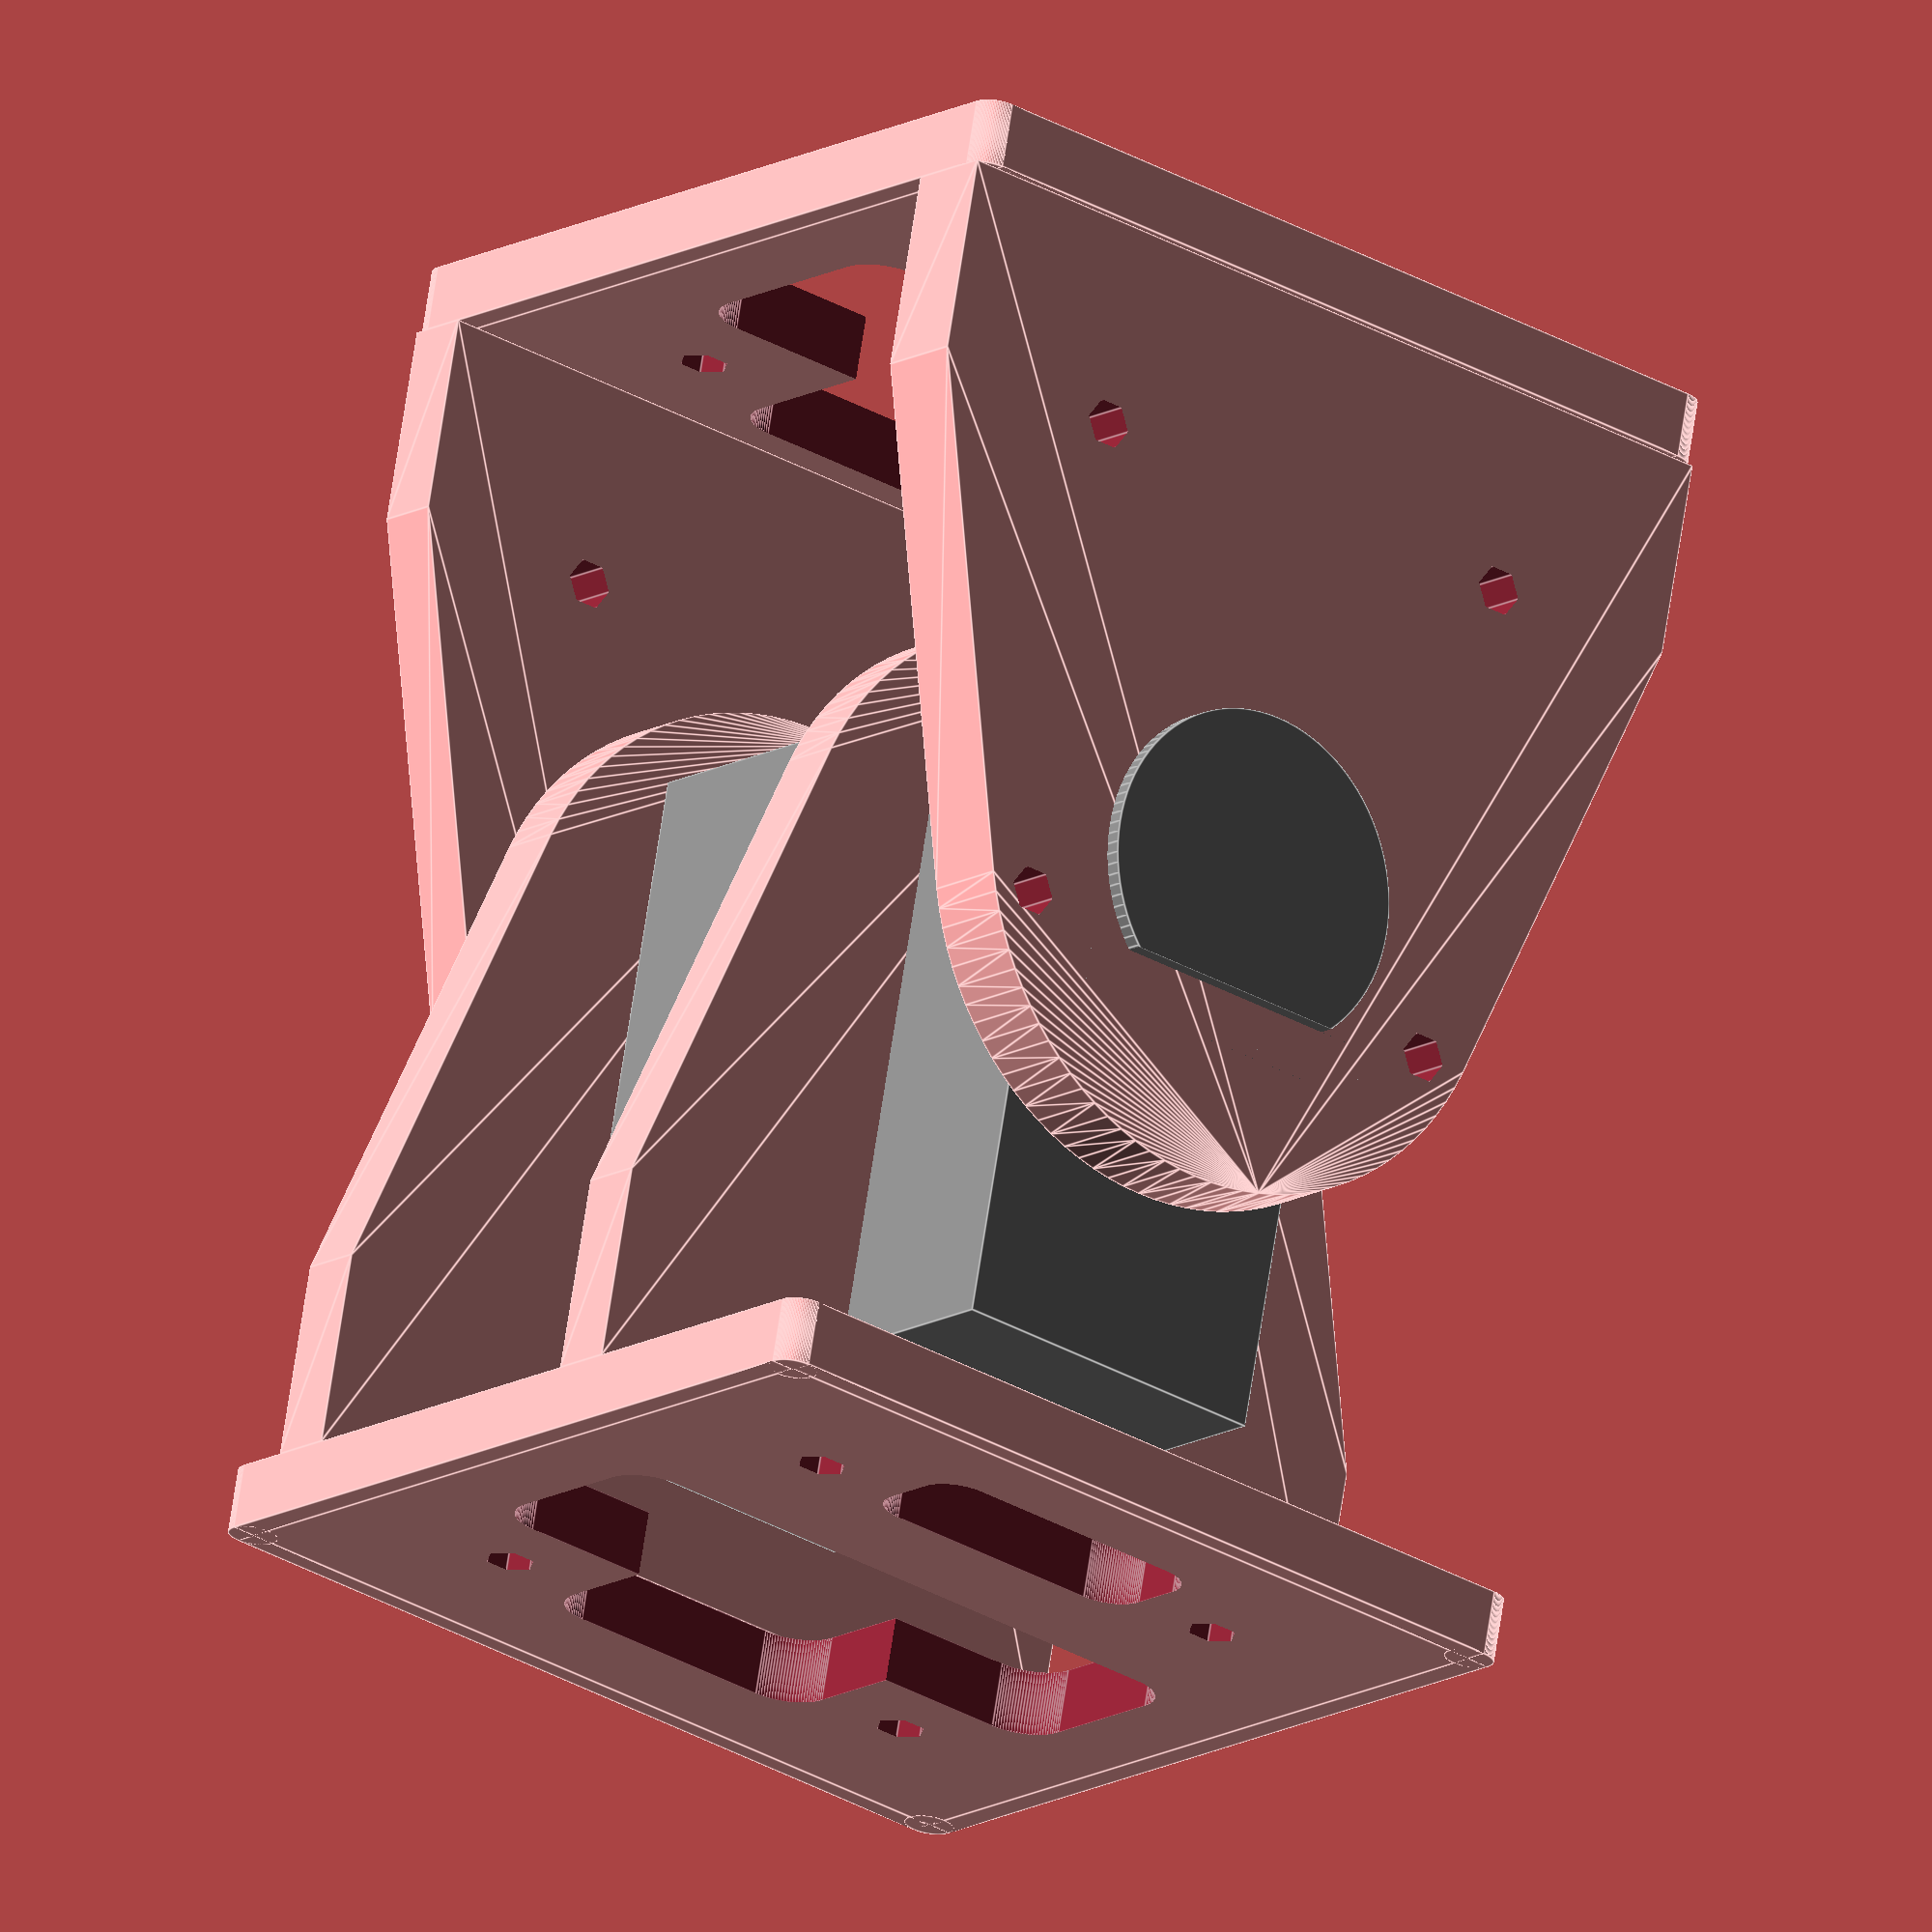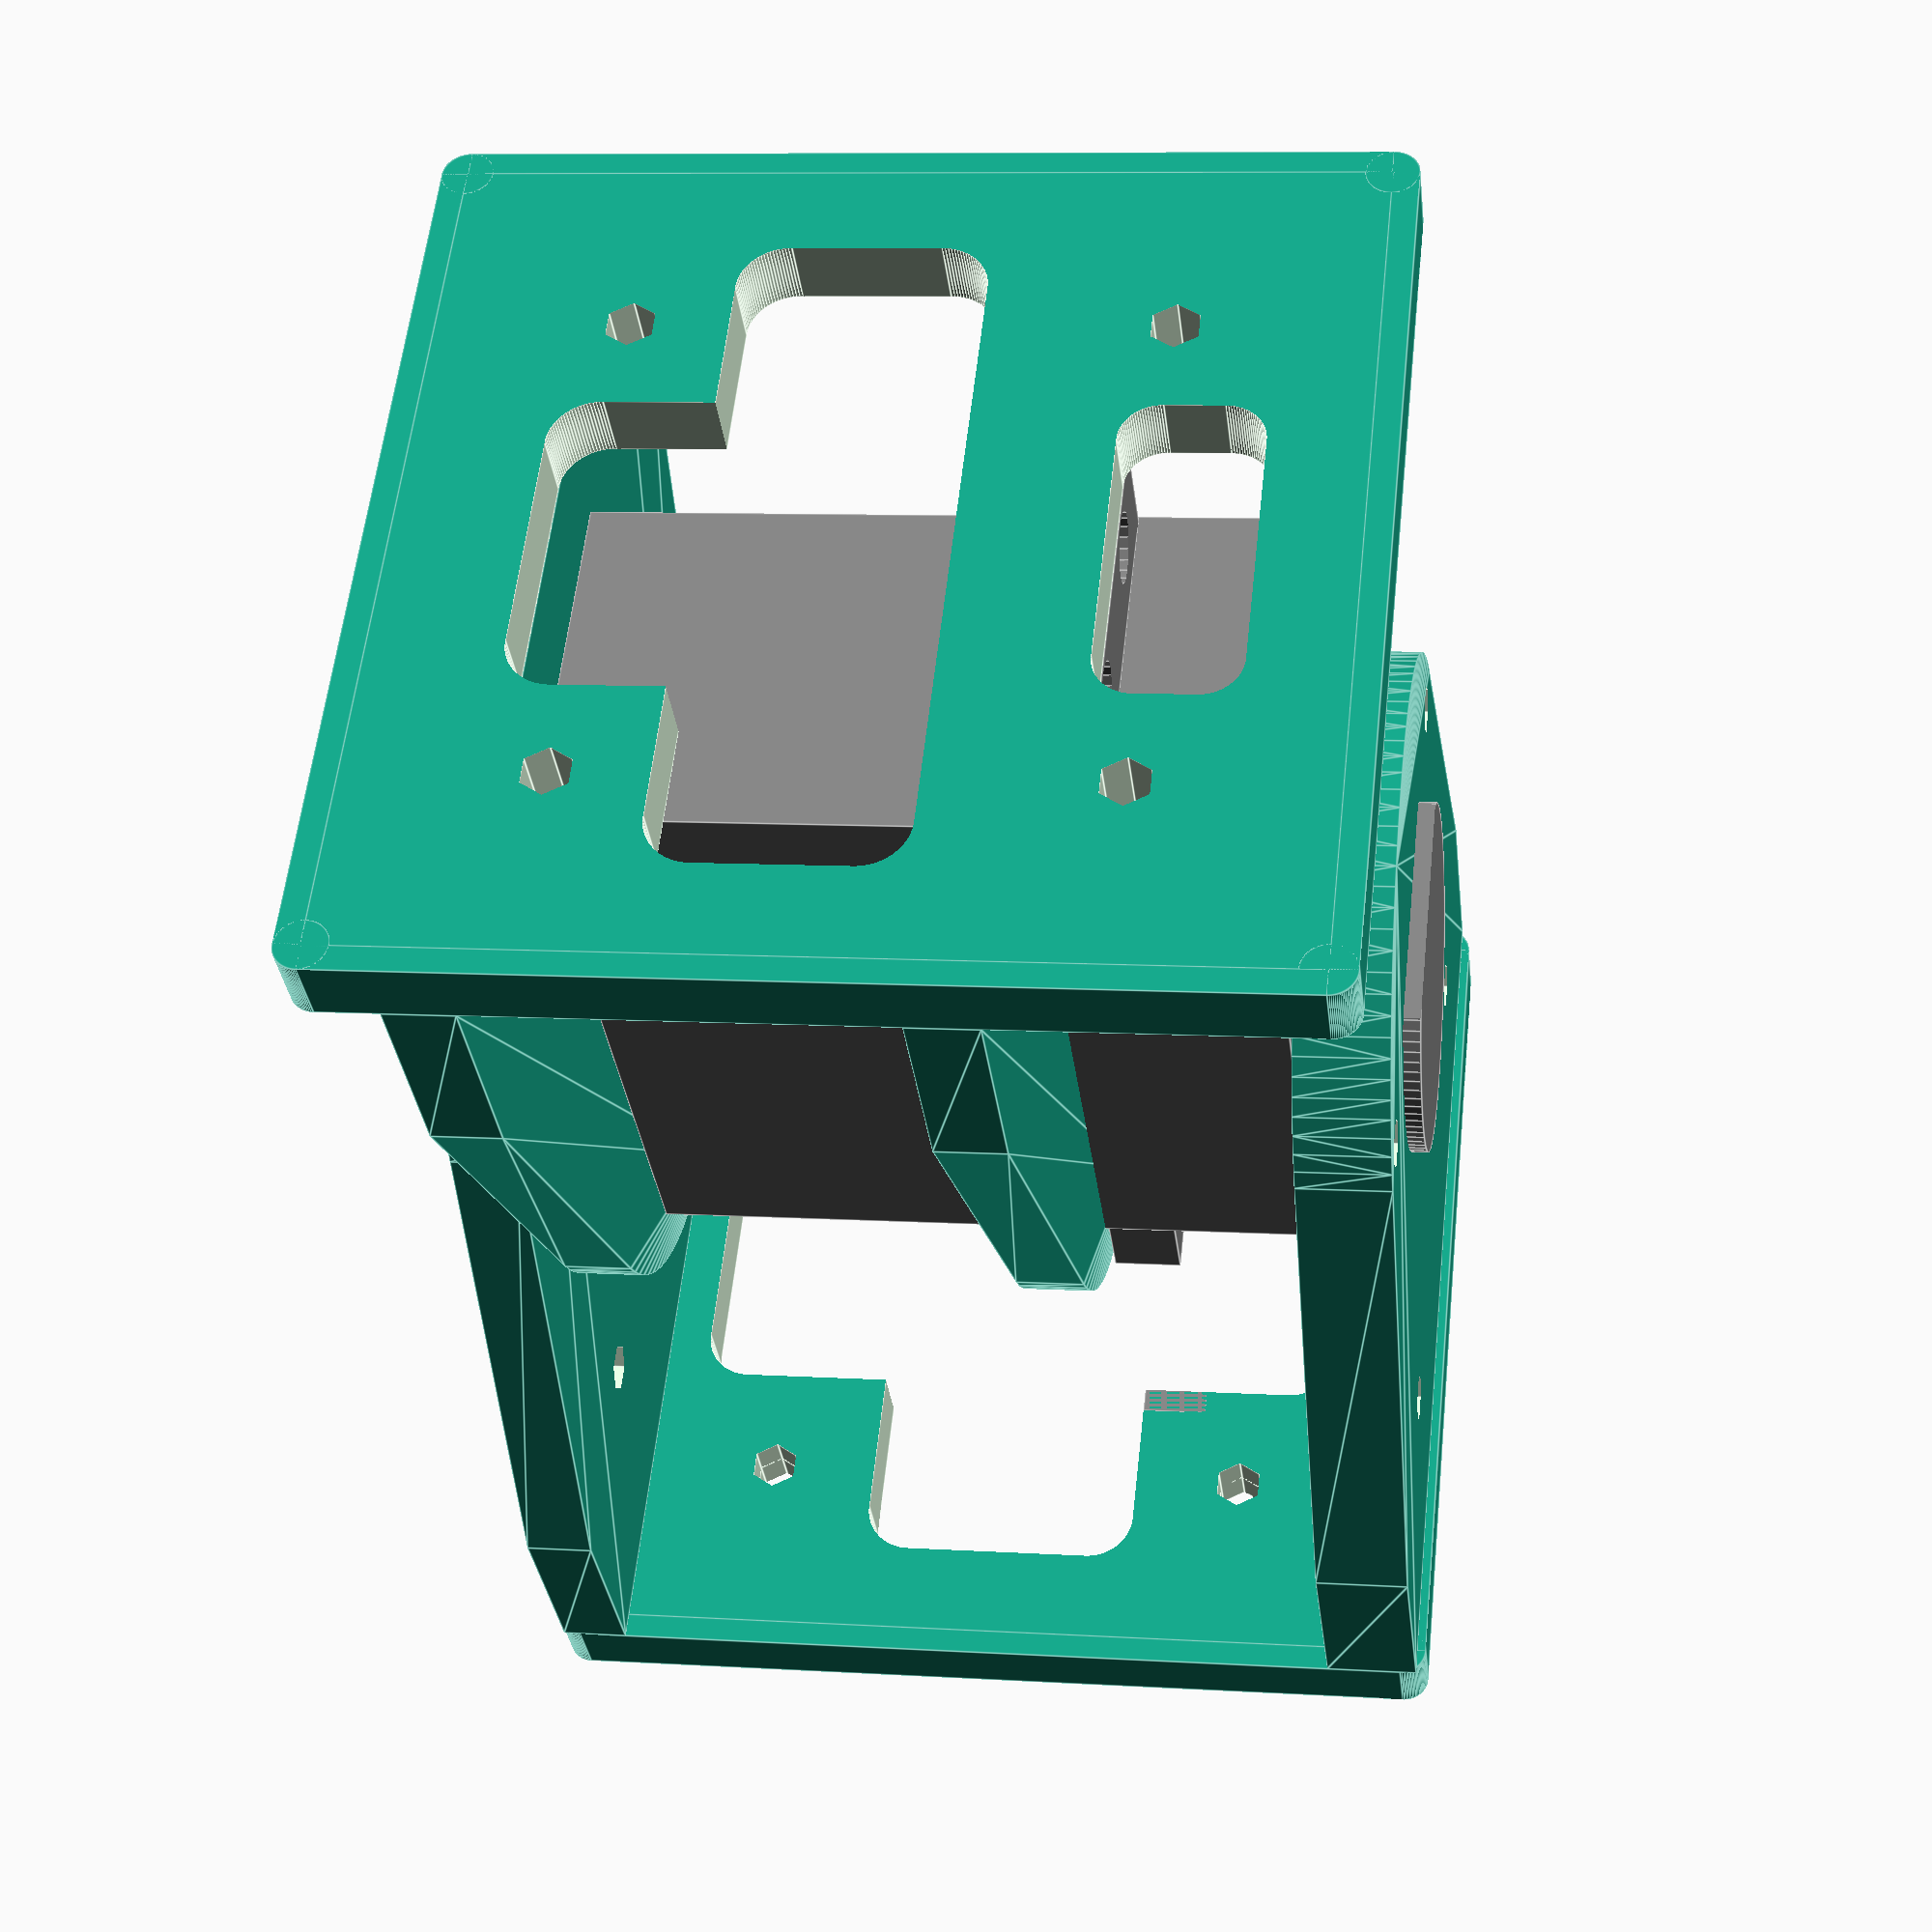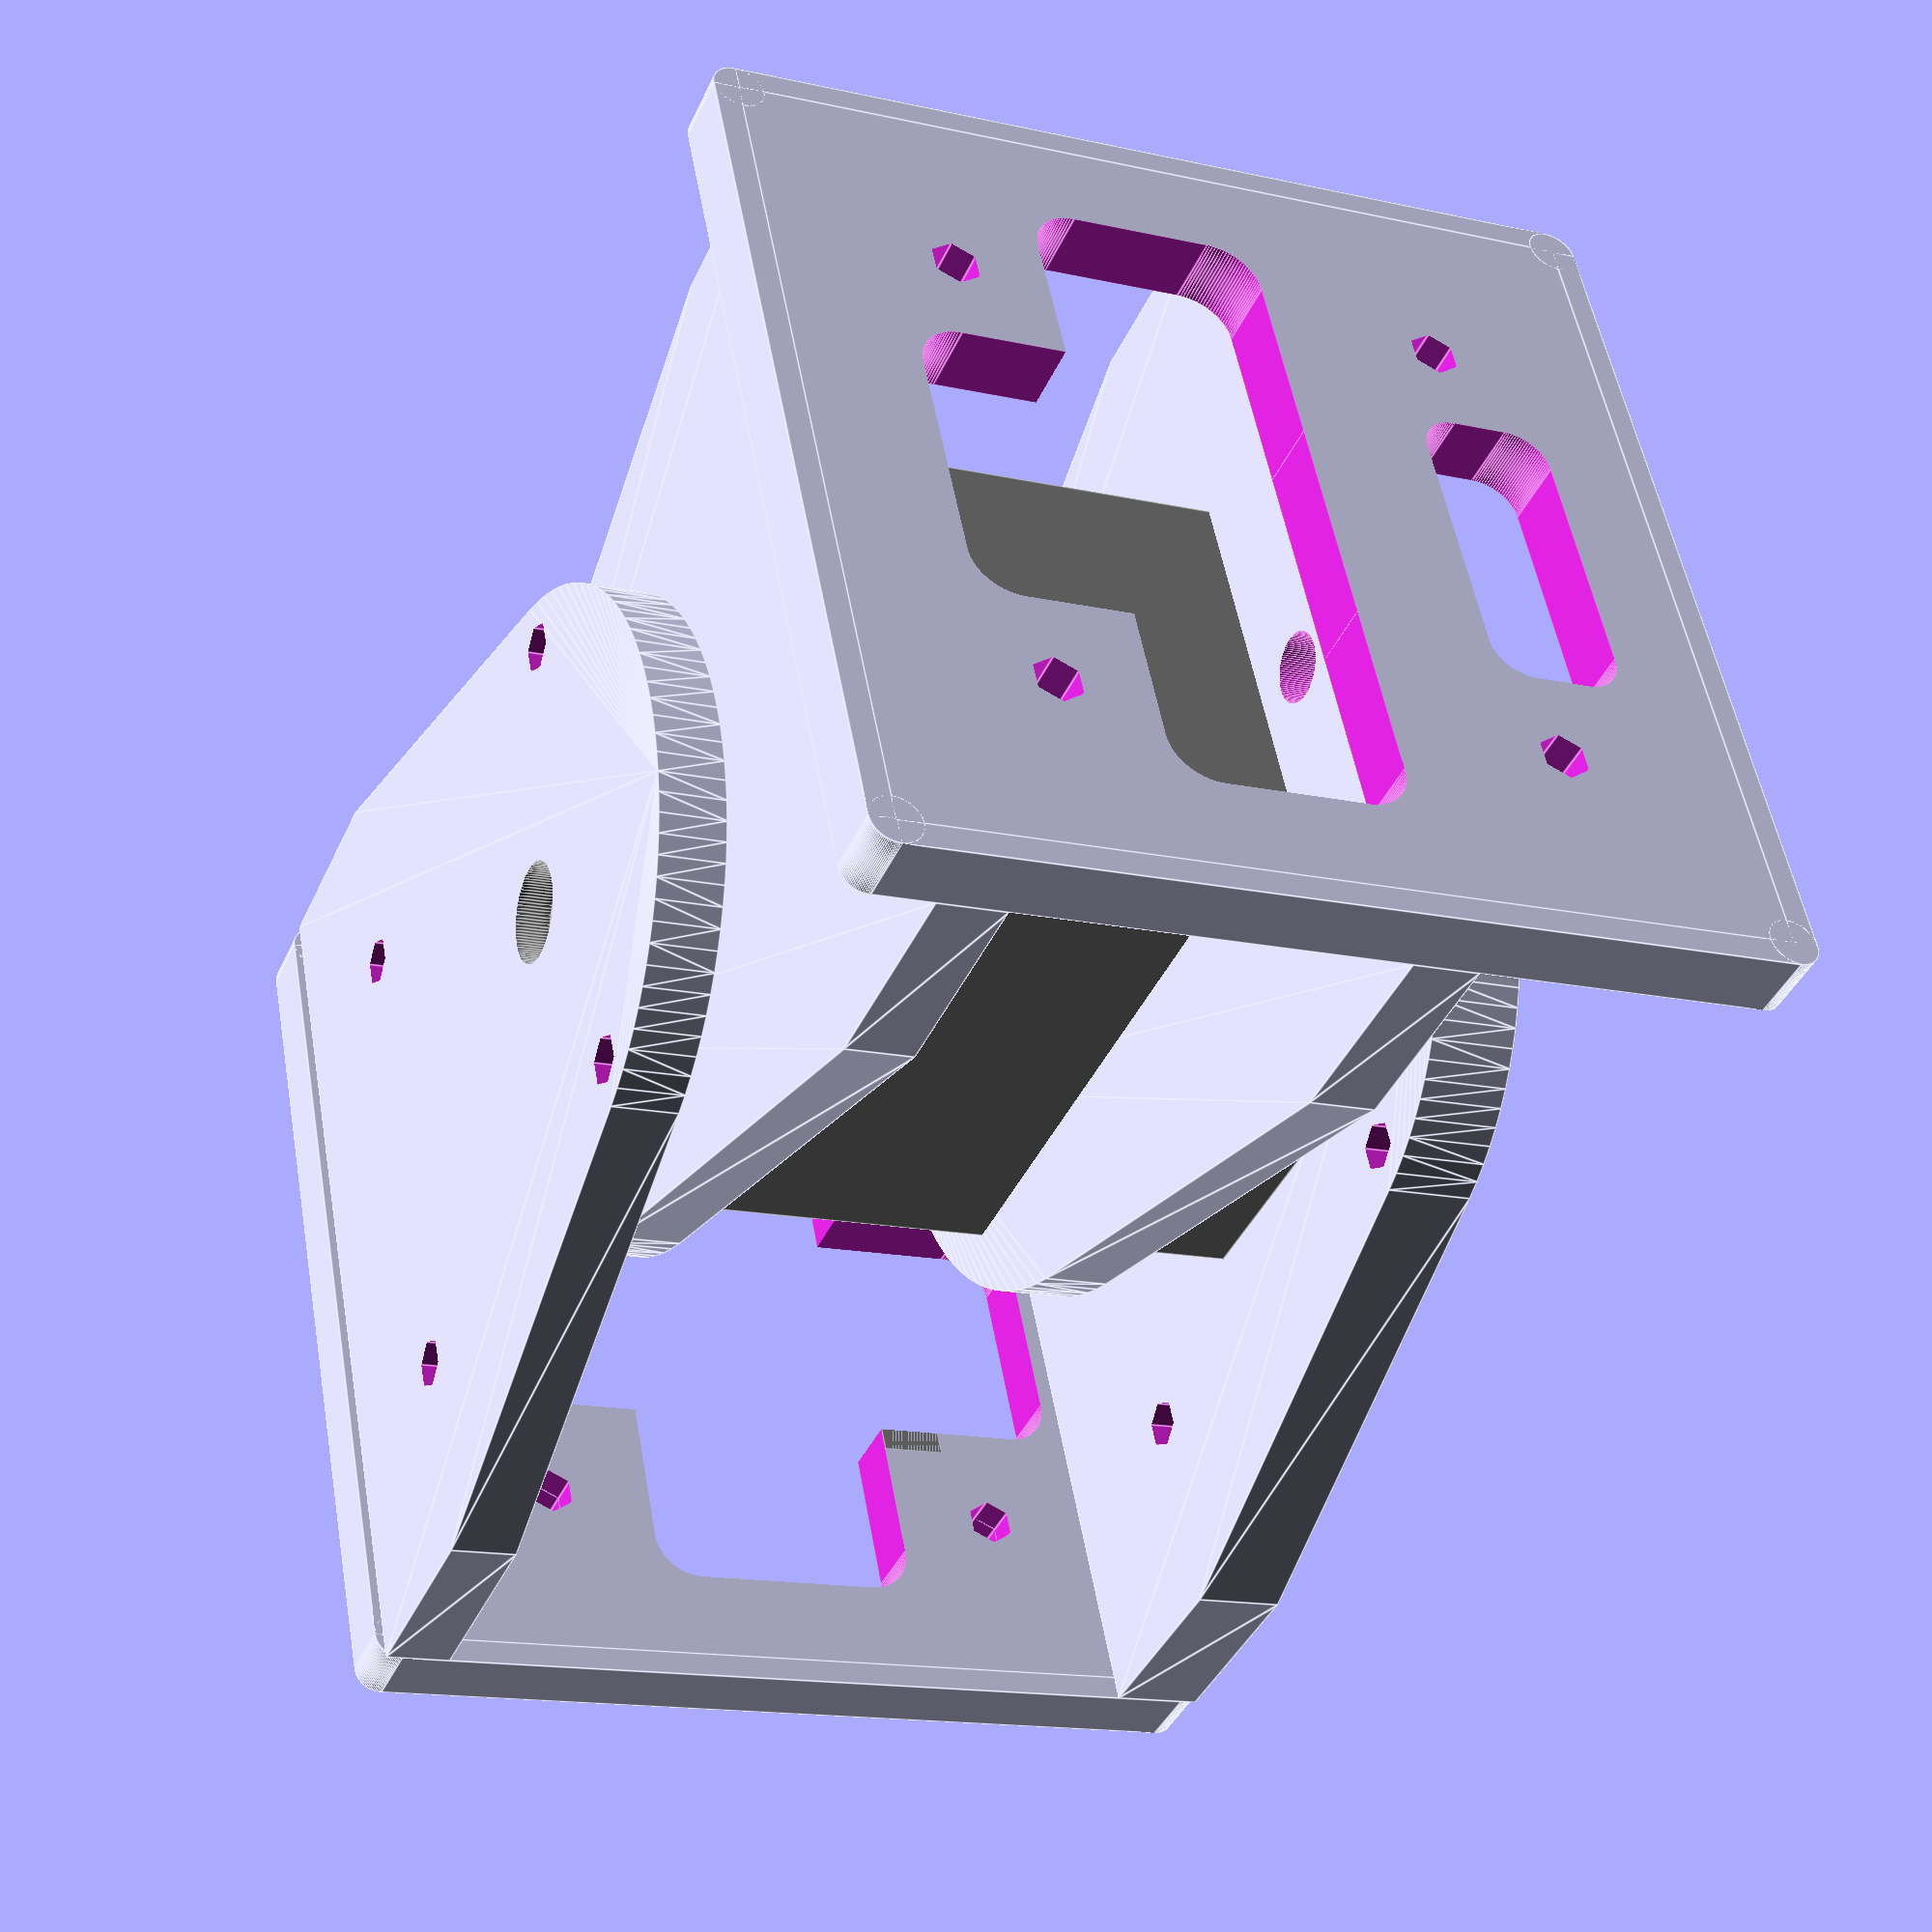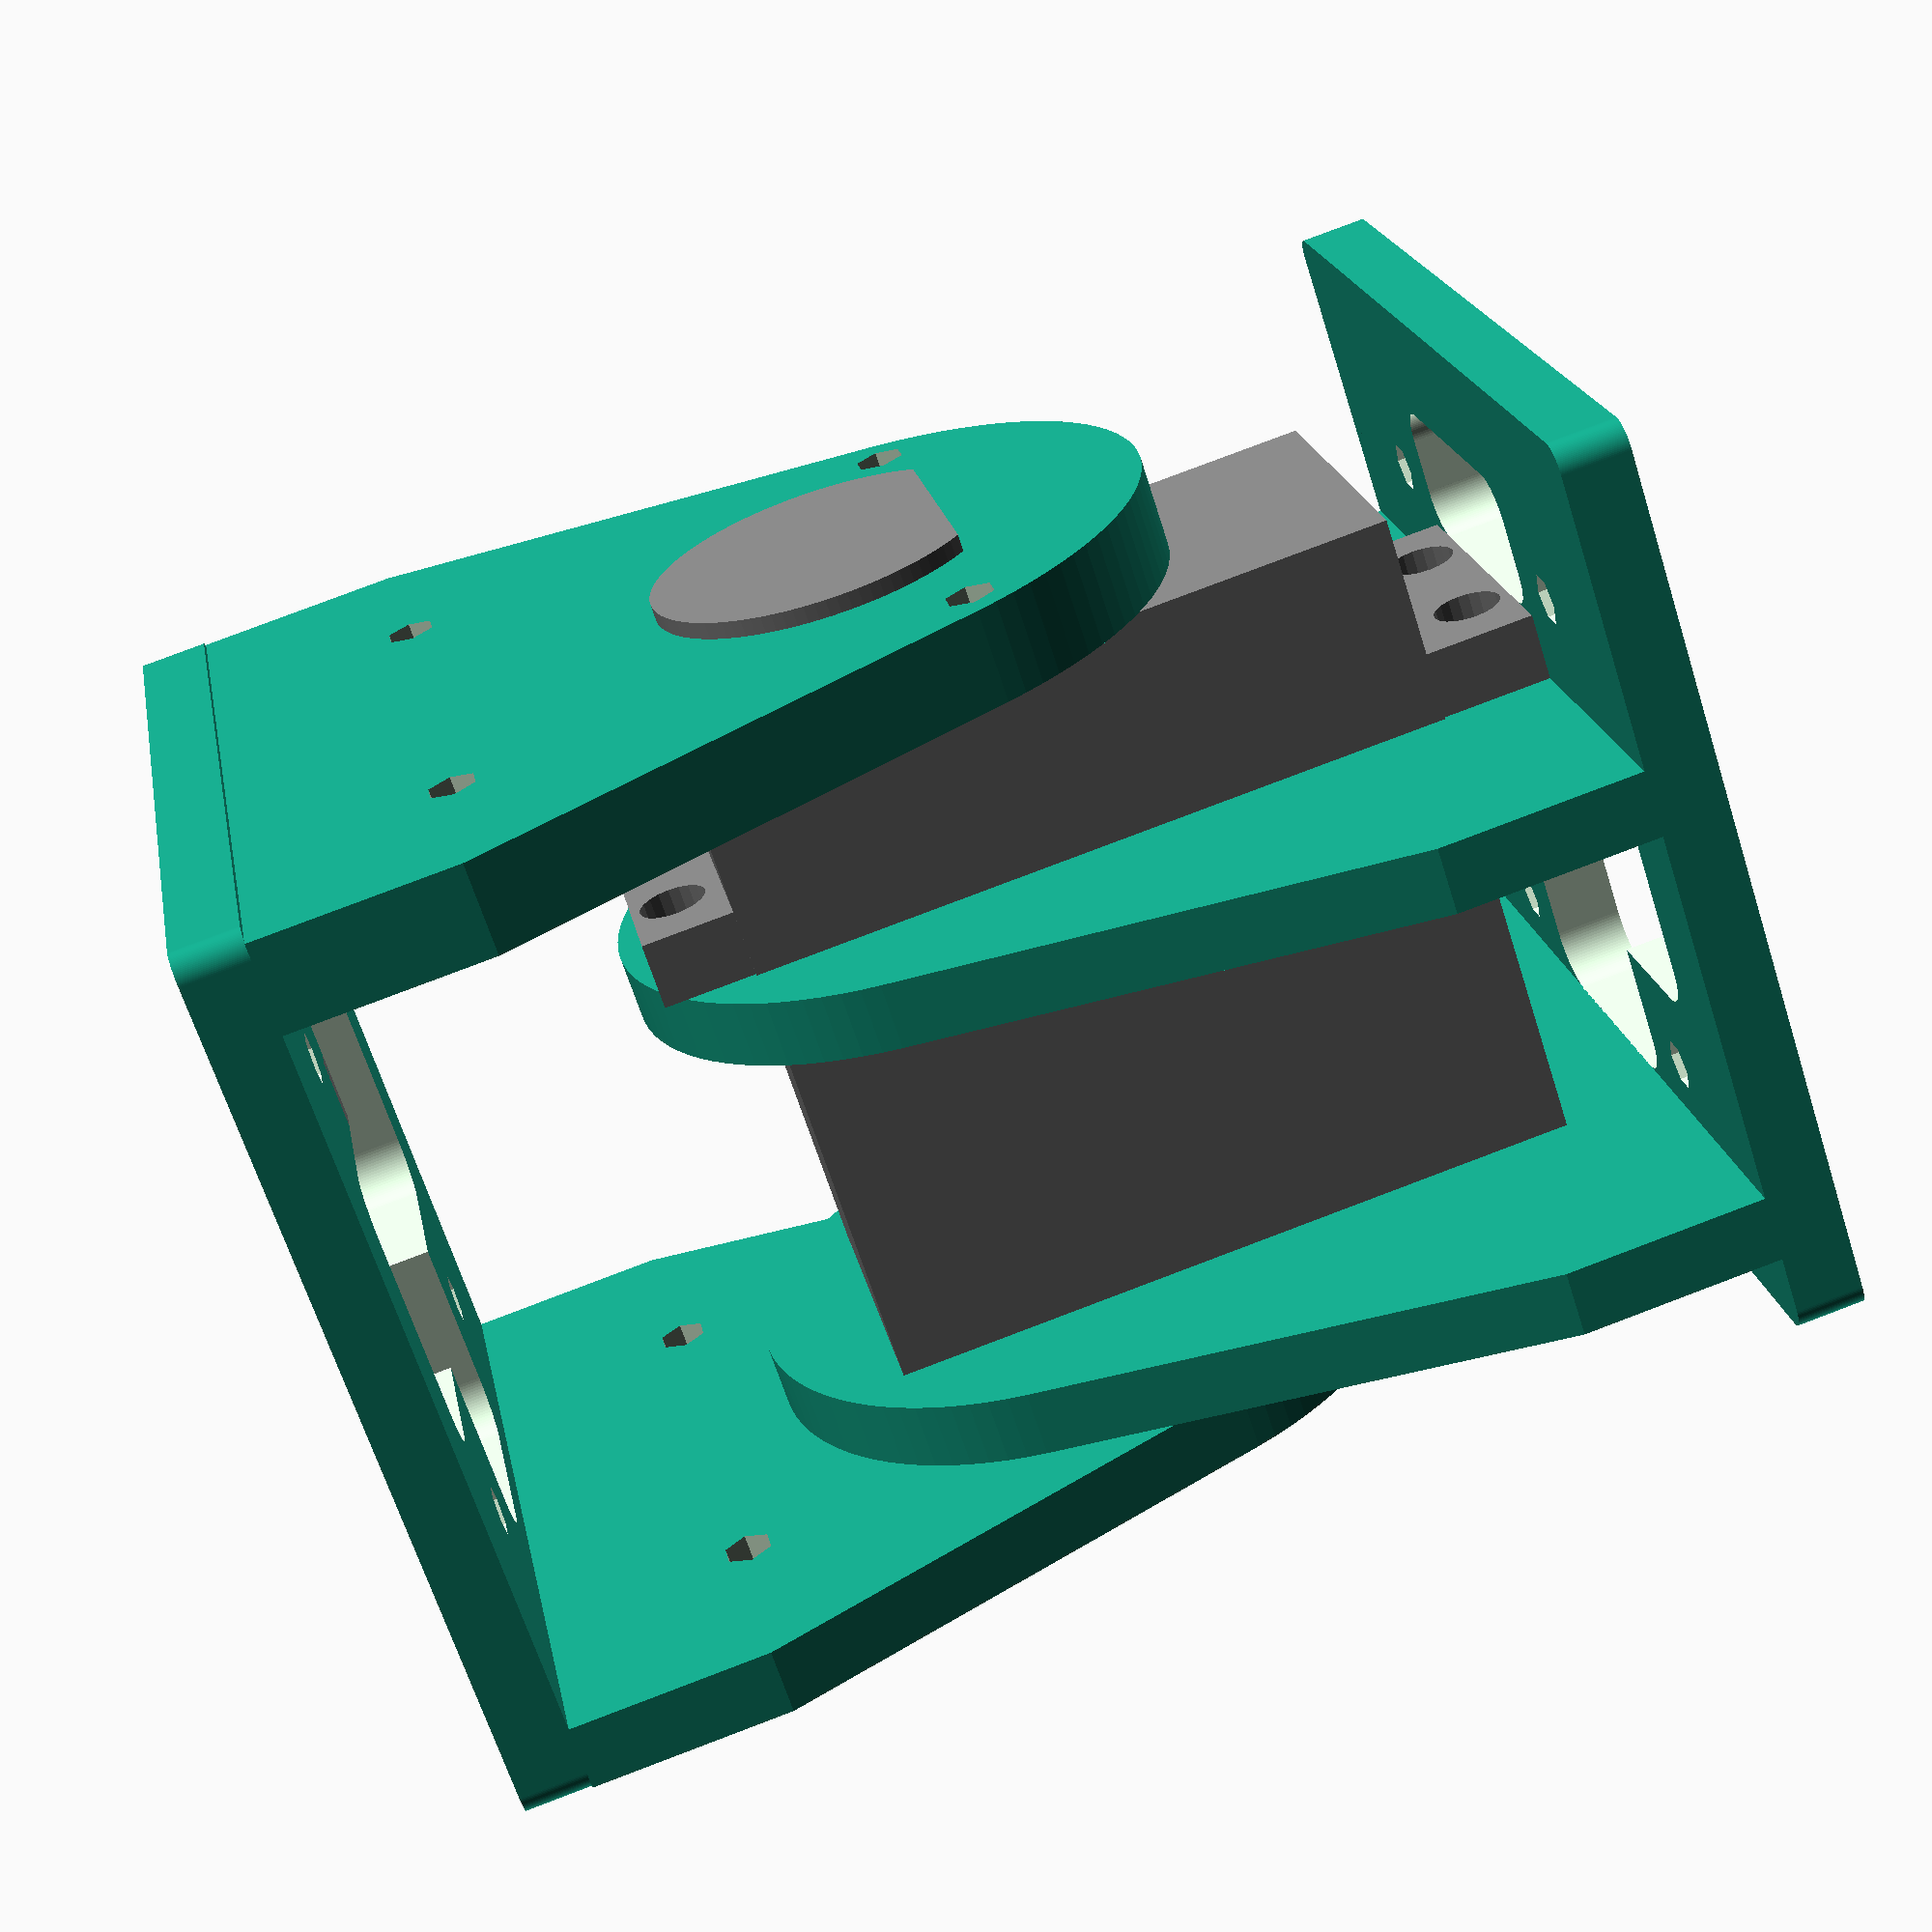
<openscad>
//-------------------------------------------------------------------------
//-- REPY_Fake_Futaba_3003s_assembly.scad
//-------------------------------------------------------------------------
//--This file has been generated automatically according to your data.
//--For more info, visit: http://iearobotics.com/oomlwiki/
//-------------------------------------------------------------------------
//--This file belongs to the REPY-2.0 project, for more info, visit:
//-- http://www.dsquaredrobotics.com/wiki/index.php?title=REPY-2.0
//-------------------------------------------------------------------------

union() {
  difference() {
    difference() {
      union() {
        difference() {
          difference() {
            difference() {
              translate(v=[0.000, 6.500, 4.000]) {
              rotate([-90.000,-180.000,-180.000]){
                hull() {
                  translate(v=[0.000, 6.000, 0.000]) {
                  rotate([-180.000,-180.000,-180.000]){
                    cube(size=[55.000, 12.000, 4.000], center=true);
                  } // End rotate
                  } // End translate
                  translate(v=[0.000, 36.500, 0.000]) {
                  rotate([-180.000,-180.000,-180.000]){
                    cylinder(h=4.000, r1=19.000, r2=19.000, $fn=100, center=true);
                  } // End rotate
                  } // End translate
                } // End hull
              } // End rotate
              } // End translate
              translate(v=[-5.000, 4.400, 55.500]) {
              rotate([-90.000,-180.000,-0.000]){
                cylinder(h=8.200, r1=2.000, r2=2.000, $fn=100, center=false);
              } // End rotate
              } // End translate
            } // End difference
            translate(v=[5.000, 4.400, 55.500]) {
            rotate([-90.000,-180.000,-0.000]){
              cylinder(h=8.200, r1=2.000, r2=2.000, $fn=100, center=false);
            } // End rotate
            } // End translate
          } // End difference
          translate(v=[-5.000, 4.400, 6.500]) {
          rotate([-90.000,-180.000,-0.000]){
            cylinder(h=8.200, r1=2.000, r2=2.000, $fn=100, center=false);
          } // End rotate
          } // End translate
        } // End difference
        translate(v=[0.000, -20.500, 4.000]) {
        rotate([-90.000,-180.000,-180.000]){
          hull() {
            translate(v=[0.000, 6.000, 0.000]) {
            rotate([-180.000,-180.000,-180.000]){
              cube(size=[55.000, 12.000, 4.000], center=true);
            } // End rotate
            } // End translate
            translate(v=[0.000, 36.500, 0.000]) {
            rotate([-180.000,-180.000,-180.000]){
              cylinder(h=4.000, r1=19.000, r2=19.000, $fn=100, center=true);
            } // End rotate
            } // End translate
          } // End hull
        } // End rotate
        } // End translate
        translate(v=[0.000, 0.000, 2.000]) {
        rotate([-180.000,-180.000,-180.000]){
          difference() {
            difference() {
              difference() {
                difference() {
                  difference() {
                    union() {
                      cube(size=[52.050, 52.050, 4.000], center=true);
                      translate(v=[26.000, 26.000, 0.000]) {
                      rotate([-180.000,-180.000,-180.000]){
                        cylinder(h=4.000, r1=1.500, r2=1.500, $fn=100, center=true);
                      } // End rotate
                      } // End translate
                      translate(v=[-26.000, 26.000, 0.000]) {
                      rotate([-180.000,-180.000,-180.000]){
                        cylinder(h=4.000, r1=1.500, r2=1.500, $fn=100, center=true);
                      } // End rotate
                      } // End translate
                      translate(v=[-26.000, -26.000, 0.000]) {
                      rotate([-180.000,-180.000,-180.000]){
                        cylinder(h=4.000, r1=1.500, r2=1.500, $fn=100, center=true);
                      } // End rotate
                      } // End translate
                      translate(v=[26.000, -26.000, 0.000]) {
                      rotate([-180.000,-180.000,-180.000]){
                        cylinder(h=4.000, r1=1.500, r2=1.500, $fn=100, center=true);
                      } // End rotate
                      } // End translate
                      translate(v=[0.000, 26.750, 0.000]) {
                      rotate([-180.000,-180.000,-180.000]){
                        cube(size=[52.000, 1.500, 4.000], center=true);
                      } // End rotate
                      } // End translate
                      translate(v=[0.000, -26.750, 0.000]) {
                      rotate([-180.000,-180.000,-180.000]){
                        cube(size=[52.000, 1.500, 4.000], center=true);
                      } // End rotate
                      } // End translate
                      translate(v=[26.750, 0.000, 0.000]) {
                      rotate([-180.000,-180.000,-180.000]){
                        cube(size=[1.500, 52.000, 4.000], center=true);
                      } // End rotate
                      } // End translate
                      translate(v=[-26.750, 0.000, 0.000]) {
                      rotate([-180.000,-180.000,-180.000]){
                        cube(size=[1.500, 52.000, 4.000], center=true);
                      } // End rotate
                      } // End translate
                    } // End union
                    translate(v=[15.000, 15.000, 0.000]) {
                    rotate([-180.000,-180.000,-180.000]){
                      cylinder(h=4.200, r1=1.500, r2=1.500, $fn=6, center=true);
                    } // End rotate
                    } // End translate
                  } // End difference
                  translate(v=[-15.000, 15.000, 0.000]) {
                  rotate([-180.000,-180.000,-180.000]){
                    cylinder(h=4.200, r1=1.500, r2=1.500, $fn=6, center=true);
                  } // End rotate
                  } // End translate
                } // End difference
                translate(v=[15.000, -15.000, 0.000]) {
                rotate([-180.000,-180.000,-180.000]){
                  cylinder(h=4.200, r1=1.500, r2=1.500, $fn=6, center=true);
                } // End rotate
                } // End translate
              } // End difference
              translate(v=[-15.000, -15.000, 0.000]) {
              rotate([-180.000,-180.000,-180.000]){
                cylinder(h=4.200, r1=1.500, r2=1.500, $fn=6, center=true);
              } // End rotate
              } // End translate
            } // End difference
            translate(v=[0.000, -2.500, 0.000]) {
            rotate([-180.000,-180.000,-180.000]){
              union() {
                cube(size=[35.450, 8.450, 4.100], center=true);
                translate(v=[17.700, 4.200, 0.000]) {
                rotate([-180.000,-180.000,-180.000]){
                  cylinder(h=4.100, r1=2.800, r2=2.800, $fn=100, center=true);
                } // End rotate
                } // End translate
                translate(v=[-17.700, 4.200, 0.000]) {
                rotate([-180.000,-180.000,-180.000]){
                  cylinder(h=4.100, r1=2.800, r2=2.800, $fn=100, center=true);
                } // End rotate
                } // End translate
                translate(v=[-17.700, -4.200, 0.000]) {
                rotate([-180.000,-180.000,-180.000]){
                  cylinder(h=4.100, r1=2.800, r2=2.800, $fn=100, center=true);
                } // End rotate
                } // End translate
                translate(v=[17.700, -4.200, 0.000]) {
                rotate([-180.000,-180.000,-180.000]){
                  cylinder(h=4.100, r1=2.800, r2=2.800, $fn=100, center=true);
                } // End rotate
                } // End translate
                translate(v=[0.000, 5.600, 0.000]) {
                rotate([-180.000,-180.000,-180.000]){
                  cube(size=[35.400, 2.800, 4.100], center=true);
                } // End rotate
                } // End translate
                translate(v=[0.000, -5.600, 0.000]) {
                rotate([-180.000,-180.000,-180.000]){
                  cube(size=[35.400, 2.800, 4.100], center=true);
                } // End rotate
                } // End translate
                translate(v=[19.100, 0.000, 0.000]) {
                rotate([-180.000,-180.000,-180.000]){
                  cube(size=[2.800, 8.400, 4.100], center=true);
                } // End rotate
                } // End translate
                translate(v=[-19.100, 0.000, 0.000]) {
                rotate([-180.000,-180.000,-180.000]){
                  cube(size=[2.800, 8.400, 4.100], center=true);
                } // End rotate
                } // End translate
              } // End union
            } // End rotate
            } // End translate
            translate(v=[0.000, -7.000, 0.000]) {
            rotate([-180.000,-180.000,-180.000]){
              union() {
                cube(size=[13.450, 17.450, 4.100], center=true);
                translate(v=[6.700, 8.700, 0.000]) {
                rotate([-180.000,-180.000,-180.000]){
                  cylinder(h=4.100, r1=2.800, r2=2.800, $fn=100, center=true);
                } // End rotate
                } // End translate
                translate(v=[-6.700, 8.700, 0.000]) {
                rotate([-180.000,-180.000,-180.000]){
                  cylinder(h=4.100, r1=2.800, r2=2.800, $fn=100, center=true);
                } // End rotate
                } // End translate
                translate(v=[-6.700, -8.700, 0.000]) {
                rotate([-180.000,-180.000,-180.000]){
                  cylinder(h=4.100, r1=2.800, r2=2.800, $fn=100, center=true);
                } // End rotate
                } // End translate
                translate(v=[6.700, -8.700, 0.000]) {
                rotate([-180.000,-180.000,-180.000]){
                  cylinder(h=4.100, r1=2.800, r2=2.800, $fn=100, center=true);
                } // End rotate
                } // End translate
                translate(v=[0.000, 10.100, 0.000]) {
                rotate([-180.000,-180.000,-180.000]){
                  cube(size=[13.400, 2.800, 4.100], center=true);
                } // End rotate
                } // End translate
                translate(v=[0.000, -10.100, 0.000]) {
                rotate([-180.000,-180.000,-180.000]){
                  cube(size=[13.400, 2.800, 4.100], center=true);
                } // End rotate
                } // End translate
                translate(v=[8.100, 0.000, 0.000]) {
                rotate([-180.000,-180.000,-180.000]){
                  cube(size=[2.800, 17.400, 4.100], center=true);
                } // End rotate
                } // End translate
                translate(v=[-8.100, 0.000, 0.000]) {
                rotate([-180.000,-180.000,-180.000]){
                  cube(size=[2.800, 17.400, 4.100], center=true);
                } // End rotate
                } // End translate
              } // End union
            } // End rotate
            } // End translate
            translate(v=[0.000, 16.500, 0.000]) {
            rotate([-180.000,-180.000,-180.000]){
              union() {
                cube(size=[14.383, 3.383, 4.100], center=true);
                translate(v=[7.167, 1.667, 0.000]) {
                rotate([-180.000,-180.000,-180.000]){
                  cylinder(h=4.100, r1=2.333, r2=2.333, $fn=100, center=true);
                } // End rotate
                } // End translate
                translate(v=[-7.167, 1.667, 0.000]) {
                rotate([-180.000,-180.000,-180.000]){
                  cylinder(h=4.100, r1=2.333, r2=2.333, $fn=100, center=true);
                } // End rotate
                } // End translate
                translate(v=[-7.167, -1.667, 0.000]) {
                rotate([-180.000,-180.000,-180.000]){
                  cylinder(h=4.100, r1=2.333, r2=2.333, $fn=100, center=true);
                } // End rotate
                } // End translate
                translate(v=[7.167, -1.667, 0.000]) {
                rotate([-180.000,-180.000,-180.000]){
                  cylinder(h=4.100, r1=2.333, r2=2.333, $fn=100, center=true);
                } // End rotate
                } // End translate
                translate(v=[0.000, 2.833, 0.000]) {
                rotate([-180.000,-180.000,-180.000]){
                  cube(size=[14.333, 2.333, 4.100], center=true);
                } // End rotate
                } // End translate
                translate(v=[0.000, -2.833, 0.000]) {
                rotate([-180.000,-180.000,-180.000]){
                  cube(size=[14.333, 2.333, 4.100], center=true);
                } // End rotate
                } // End translate
                translate(v=[8.333, 0.000, 0.000]) {
                rotate([-180.000,-180.000,-180.000]){
                  cube(size=[2.333, 3.333, 4.100], center=true);
                } // End rotate
                } // End translate
                translate(v=[-8.333, 0.000, 0.000]) {
                rotate([-180.000,-180.000,-180.000]){
                  cube(size=[2.333, 3.333, 4.100], center=true);
                } // End rotate
                } // End translate
              } // End union
            } // End rotate
            } // End translate
          } // End difference
        } // End rotate
        } // End translate
      } // End union
      translate(v=[0.000, -18.500, 10.500]) {
      rotate([-90.000,-180.000,-0.000]){
        color([0.500, 0.500, 0.500, 1.000]) {
          difference() {
            union() {
              translate(v=[-10.250, 0.000, 0.000]) {
              rotate([-180.000,-180.000,-180.000]){
                cube(size=[21.000, 42.000, 39.500], center=false);
              } // End rotate
              } // End translate
              translate(v=[0.000, 30.000, 41.500]) {
              rotate([-180.000,-180.000,-180.000]){
                cylinder(h=4.000, r1=3.000, r2=3.000, $fn=20, center=true);
              } // End rotate
              } // End translate
              translate(v=[-10.000, 41.000, 27.000]) {
              rotate([-180.000,-180.000,-180.000]){
                cube(size=[20.000, 6.500, 4.000], center=false);
              } // End rotate
              } // End translate
              translate(v=[-10.000, -6.500, 27.000]) {
              rotate([-180.000,-180.000,-180.000]){
                cube(size=[20.000, 6.500, 4.000], center=false);
              } // End rotate
              } // End translate
            } // End union
            translate(v=[5.000, 45.000, 29.000]) {
            rotate([-180.000,-180.000,-180.000]){
              cylinder(h=4.200, r1=2.000, r2=2.000, $fn=20, center=true);
            } // End rotate
            } // End translate
            translate(v=[-5.000, 45.000, 29.000]) {
            rotate([-180.000,-180.000,-180.000]){
              cylinder(h=4.200, r1=2.000, r2=2.000, $fn=20, center=true);
            } // End rotate
            } // End translate
            translate(v=[5.000, -4.000, 29.000]) {
            rotate([-180.000,-180.000,-180.000]){
              cylinder(h=4.200, r1=2.000, r2=2.000, $fn=20, center=true);
            } // End rotate
            } // End translate
            translate(v=[-5.000, -4.000, 29.000]) {
            rotate([-180.000,-180.000,-180.000]){
              cylinder(h=4.200, r1=2.000, r2=2.000, $fn=20, center=true);
            } // End rotate
            } // End translate
          } // End difference
        } // End color
      } // End rotate
      } // End translate
    } // End difference
    translate(v=[0.000, -27.100, 40.500]) {
    rotate([-90.000,-180.000,-0.000]){
      color([0.500, 0.500, 0.500, 1.000]) {
        union() {
          cylinder(h=2.200, r1=3.000, r2=3.000, $fn=100, center=false);
          translate(v=[0.000, 0.000, 2.100]) {
          rotate([-180.000,-180.000,-180.000]){
            cylinder(h=6.600, r1=2.000, r2=2.000, $fn=100, center=false);
          } // End rotate
          } // End translate
        } // End union
      } // End color
    } // End rotate
    } // End translate
  } // End difference
  translate(v=[0.000, -18.500, 10.500]) {
  rotate([-90.000,-180.000,-0.000]){
    color([0.500, 0.500, 0.500, 1.000]) {
      difference() {
        union() {
          translate(v=[-10.250, 0.000, 0.000]) {
          rotate([-180.000,-180.000,-180.000]){
            cube(size=[21.000, 42.000, 39.500], center=false);
          } // End rotate
          } // End translate
          translate(v=[0.000, 30.000, 41.500]) {
          rotate([-180.000,-180.000,-180.000]){
            cylinder(h=4.000, r1=3.000, r2=3.000, $fn=20, center=true);
          } // End rotate
          } // End translate
          translate(v=[-10.000, 41.000, 27.000]) {
          rotate([-180.000,-180.000,-180.000]){
            cube(size=[20.000, 6.500, 4.000], center=false);
          } // End rotate
          } // End translate
          translate(v=[-10.000, -6.500, 27.000]) {
          rotate([-180.000,-180.000,-180.000]){
            cube(size=[20.000, 6.500, 4.000], center=false);
          } // End rotate
          } // End translate
        } // End union
        translate(v=[5.000, 45.000, 29.000]) {
        rotate([-180.000,-180.000,-180.000]){
          cylinder(h=4.200, r1=2.000, r2=2.000, $fn=20, center=true);
        } // End rotate
        } // End translate
        translate(v=[-5.000, 45.000, 29.000]) {
        rotate([-180.000,-180.000,-180.000]){
          cylinder(h=4.200, r1=2.000, r2=2.000, $fn=20, center=true);
        } // End rotate
        } // End translate
        translate(v=[5.000, -4.000, 29.000]) {
        rotate([-180.000,-180.000,-180.000]){
          cylinder(h=4.200, r1=2.000, r2=2.000, $fn=20, center=true);
        } // End rotate
        } // End translate
        translate(v=[-5.000, -4.000, 29.000]) {
        rotate([-180.000,-180.000,-180.000]){
          cylinder(h=4.200, r1=2.000, r2=2.000, $fn=20, center=true);
        } // End rotate
        } // End translate
      } // End difference
    } // End color
  } // End rotate
  } // End translate
  translate(v=[0.000, 0.000, 81.000]) {
  rotate([-0.000,180.000,-0.000]){
    difference() {
      difference() {
        union() {
          difference() {
            difference() {
              difference() {
                difference() {
                  difference() {
                    difference() {
                      union() {
                        translate(v=[0.000, 0.000, 2.000]) {
                        rotate([-180.000,-180.000,-180.000]){
                          difference() {
                            difference() {
                              difference() {
                                difference() {
                                  difference() {
                                    union() {
                                      cube(size=[52.050, 52.050, 4.000], center=true);
                                      translate(v=[26.000, 26.000, 0.000]) {
                                      rotate([-180.000,-180.000,-180.000]){
                                        cylinder(h=4.000, r1=1.500, r2=1.500, $fn=100, center=true);
                                      } // End rotate
                                      } // End translate
                                      translate(v=[-26.000, 26.000, 0.000]) {
                                      rotate([-180.000,-180.000,-180.000]){
                                        cylinder(h=4.000, r1=1.500, r2=1.500, $fn=100, center=true);
                                      } // End rotate
                                      } // End translate
                                      translate(v=[-26.000, -26.000, 0.000]) {
                                      rotate([-180.000,-180.000,-180.000]){
                                        cylinder(h=4.000, r1=1.500, r2=1.500, $fn=100, center=true);
                                      } // End rotate
                                      } // End translate
                                      translate(v=[26.000, -26.000, 0.000]) {
                                      rotate([-180.000,-180.000,-180.000]){
                                        cylinder(h=4.000, r1=1.500, r2=1.500, $fn=100, center=true);
                                      } // End rotate
                                      } // End translate
                                      translate(v=[0.000, 26.750, 0.000]) {
                                      rotate([-180.000,-180.000,-180.000]){
                                        cube(size=[52.000, 1.500, 4.000], center=true);
                                      } // End rotate
                                      } // End translate
                                      translate(v=[0.000, -26.750, 0.000]) {
                                      rotate([-180.000,-180.000,-180.000]){
                                        cube(size=[52.000, 1.500, 4.000], center=true);
                                      } // End rotate
                                      } // End translate
                                      translate(v=[26.750, 0.000, 0.000]) {
                                      rotate([-180.000,-180.000,-180.000]){
                                        cube(size=[1.500, 52.000, 4.000], center=true);
                                      } // End rotate
                                      } // End translate
                                      translate(v=[-26.750, 0.000, 0.000]) {
                                      rotate([-180.000,-180.000,-180.000]){
                                        cube(size=[1.500, 52.000, 4.000], center=true);
                                      } // End rotate
                                      } // End translate
                                    } // End union
                                    translate(v=[15.000, 15.000, 0.000]) {
                                    rotate([-180.000,-180.000,-180.000]){
                                      cylinder(h=4.200, r1=1.500, r2=1.500, $fn=6, center=true);
                                    } // End rotate
                                    } // End translate
                                  } // End difference
                                  translate(v=[-15.000, 15.000, 0.000]) {
                                  rotate([-180.000,-180.000,-180.000]){
                                    cylinder(h=4.200, r1=1.500, r2=1.500, $fn=6, center=true);
                                  } // End rotate
                                  } // End translate
                                } // End difference
                                translate(v=[15.000, -15.000, 0.000]) {
                                rotate([-180.000,-180.000,-180.000]){
                                  cylinder(h=4.200, r1=1.500, r2=1.500, $fn=6, center=true);
                                } // End rotate
                                } // End translate
                              } // End difference
                              translate(v=[-15.000, -15.000, 0.000]) {
                              rotate([-180.000,-180.000,-180.000]){
                                cylinder(h=4.200, r1=1.500, r2=1.500, $fn=6, center=true);
                              } // End rotate
                              } // End translate
                            } // End difference
                            cube(size=[11.450, 35.450, 4.200], center=true);
                            translate(v=[5.700, 17.700, 0.000]) {
                            rotate([-180.000,-180.000,-180.000]){
                              cylinder(h=4.200, r1=2.800, r2=2.800, $fn=100, center=true);
                            } // End rotate
                            } // End translate
                            translate(v=[-5.700, 17.700, 0.000]) {
                            rotate([-180.000,-180.000,-180.000]){
                              cylinder(h=4.200, r1=2.800, r2=2.800, $fn=100, center=true);
                            } // End rotate
                            } // End translate
                            translate(v=[-5.700, -17.700, 0.000]) {
                            rotate([-180.000,-180.000,-180.000]){
                              cylinder(h=4.200, r1=2.800, r2=2.800, $fn=100, center=true);
                            } // End rotate
                            } // End translate
                            translate(v=[5.700, -17.700, 0.000]) {
                            rotate([-180.000,-180.000,-180.000]){
                              cylinder(h=4.200, r1=2.800, r2=2.800, $fn=100, center=true);
                            } // End rotate
                            } // End translate
                            translate(v=[0.000, 19.100, 0.000]) {
                            rotate([-180.000,-180.000,-180.000]){
                              cube(size=[11.400, 2.800, 4.200], center=true);
                            } // End rotate
                            } // End translate
                            translate(v=[0.000, -19.100, 0.000]) {
                            rotate([-180.000,-180.000,-180.000]){
                              cube(size=[11.400, 2.800, 4.200], center=true);
                            } // End rotate
                            } // End translate
                            translate(v=[7.100, 0.000, 0.000]) {
                            rotate([-180.000,-180.000,-180.000]){
                              cube(size=[2.800, 35.400, 4.200], center=true);
                            } // End rotate
                            } // End translate
                            translate(v=[-7.100, 0.000, 0.000]) {
                            rotate([-180.000,-180.000,-180.000]){
                              cube(size=[2.800, 35.400, 4.200], center=true);
                            } // End rotate
                            } // End translate
                            cube(size=[35.450, 11.450, 4.200], center=true);
                            translate(v=[17.700, 5.700, 0.000]) {
                            rotate([-180.000,-180.000,-180.000]){
                              cylinder(h=4.200, r1=2.800, r2=2.800, $fn=100, center=true);
                            } // End rotate
                            } // End translate
                            translate(v=[-17.700, 5.700, 0.000]) {
                            rotate([-180.000,-180.000,-180.000]){
                              cylinder(h=4.200, r1=2.800, r2=2.800, $fn=100, center=true);
                            } // End rotate
                            } // End translate
                            translate(v=[-17.700, -5.700, 0.000]) {
                            rotate([-180.000,-180.000,-180.000]){
                              cylinder(h=4.200, r1=2.800, r2=2.800, $fn=100, center=true);
                            } // End rotate
                            } // End translate
                            translate(v=[17.700, -5.700, 0.000]) {
                            rotate([-180.000,-180.000,-180.000]){
                              cylinder(h=4.200, r1=2.800, r2=2.800, $fn=100, center=true);
                            } // End rotate
                            } // End translate
                            translate(v=[0.000, 7.100, 0.000]) {
                            rotate([-180.000,-180.000,-180.000]){
                              cube(size=[35.400, 2.800, 4.200], center=true);
                            } // End rotate
                            } // End translate
                            translate(v=[0.000, -7.100, 0.000]) {
                            rotate([-180.000,-180.000,-180.000]){
                              cube(size=[35.400, 2.800, 4.200], center=true);
                            } // End rotate
                            } // End translate
                            translate(v=[19.100, 0.000, 0.000]) {
                            rotate([-180.000,-180.000,-180.000]){
                              cube(size=[2.800, 11.400, 4.200], center=true);
                            } // End rotate
                            } // End translate
                            translate(v=[-19.100, 0.000, 0.000]) {
                            rotate([-180.000,-180.000,-180.000]){
                              cube(size=[2.800, 11.400, 4.200], center=true);
                            } // End rotate
                            } // End translate
                          } // End difference
                        } // End rotate
                        } // End translate
                        translate(v=[0.000, 24.250, 4.000]) {
                        rotate([-90.000,-180.000,-180.000]){
                          hull() {
                            translate(v=[0.000, 6.000, 0.000]) {
                            rotate([-180.000,-180.000,-180.000]){
                              cube(size=[55.000, 12.000, 5.500], center=true);
                            } // End rotate
                            } // End translate
                            translate(v=[0.000, 36.500, 0.000]) {
                            rotate([-180.000,-180.000,-180.000]){
                              cylinder(h=5.500, r1=19.000, r2=19.000, $fn=100, center=true);
                            } // End rotate
                            } // End translate
                          } // End hull
                        } // End rotate
                        } // End translate
                        translate(v=[0.000, -25.000, 4.000]) {
                        rotate([-90.000,-180.000,-180.000]){
                          hull() {
                            translate(v=[0.000, 6.000, 0.000]) {
                            rotate([-180.000,-180.000,-180.000]){
                              cube(size=[55.000, 12.000, 4.000], center=true);
                            } // End rotate
                            } // End translate
                            translate(v=[0.000, 36.500, 0.000]) {
                            rotate([-180.000,-180.000,-180.000]){
                              cylinder(h=4.000, r1=19.000, r2=19.000, $fn=100, center=true);
                            } // End rotate
                            } // End translate
                          } // End hull
                        } // End rotate
                        } // End translate
                      } // End union
                      translate(v=[0.000, -18.500, 10.500]) {
                      rotate([-90.000,-180.000,-0.000]){
                        union() {
                          color([0.500, 0.500, 0.500, 1.000]) {
                            difference() {
                              union() {
                                translate(v=[-10.250, 0.000, 0.000]) {
                                rotate([-180.000,-180.000,-180.000]){
                                  cube(size=[21.000, 42.000, 39.500], center=false);
                                } // End rotate
                                } // End translate
                                translate(v=[0.000, 30.000, 41.500]) {
                                rotate([-180.000,-180.000,-180.000]){
                                  cylinder(h=4.000, r1=3.000, r2=3.000, $fn=20, center=true);
                                } // End rotate
                                } // End translate
                                translate(v=[-10.000, 41.000, 27.000]) {
                                rotate([-180.000,-180.000,-180.000]){
                                  cube(size=[20.000, 6.500, 4.000], center=false);
                                } // End rotate
                                } // End translate
                                translate(v=[-10.000, -6.500, 27.000]) {
                                rotate([-180.000,-180.000,-180.000]){
                                  cube(size=[20.000, 6.500, 4.000], center=false);
                                } // End rotate
                                } // End translate
                              } // End union
                              translate(v=[5.000, 45.000, 29.000]) {
                              rotate([-180.000,-180.000,-180.000]){
                                cylinder(h=4.200, r1=2.000, r2=2.000, $fn=20, center=true);
                              } // End rotate
                              } // End translate
                              translate(v=[-5.000, 45.000, 29.000]) {
                              rotate([-180.000,-180.000,-180.000]){
                                cylinder(h=4.200, r1=2.000, r2=2.000, $fn=20, center=true);
                              } // End rotate
                              } // End translate
                              translate(v=[5.000, -4.000, 29.000]) {
                              rotate([-180.000,-180.000,-180.000]){
                                cylinder(h=4.200, r1=2.000, r2=2.000, $fn=20, center=true);
                              } // End rotate
                              } // End translate
                              translate(v=[-5.000, -4.000, 29.000]) {
                              rotate([-180.000,-180.000,-180.000]){
                                cylinder(h=4.200, r1=2.000, r2=2.000, $fn=20, center=true);
                              } // End rotate
                              } // End translate
                            } // End difference
                          } // End color
                          translate(v=[0.000, 30.000, 43.500]) {
                          rotate([-180.000,-180.000,-180.000]){
                            color([0.500, 0.500, 0.500, 1.000]) {
                              translate(v=[0.000, 0.000, -3.500]) {
                              rotate([-180.000,-180.000,-90.000]){
                                difference() {
                                  union() {
                                    translate(v=[0.000, 0.000, -0.100]) {
                                    rotate([-180.000,-180.000,-180.000]){
                                      cylinder(h=3.700, r1=4.500, r2=4.500, $fn=100, center=false);
                                    } // End rotate
                                    } // End translate
                                    translate(v=[0.000, 0.000, 3.500]) {
                                    rotate([-180.000,-180.000,-180.000]){
                                      cylinder(h=3.000, r1=10.250, r2=10.250, $fn=100, center=false);
                                    } // End rotate
                                    } // End translate
                                  } // End union
                                  translate(v=[7.100, -10.150, 3.400]) {
                                  rotate([-180.000,-180.000,-180.000]){
                                    cube(size=[3.350, 20.700, 3.200], center=false);
                                  } // End rotate
                                  } // End translate
                                } // End difference
                              } // End rotate
                              } // End translate
                            } // End color
                          } // End rotate
                          } // End translate
                        } // End union
                      } // End rotate
                      } // End translate
                    } // End difference
                    translate(v=[0.000, -27.100, 40.500]) {
                    rotate([-90.000,-180.000,-0.000]){
                      color([0.500, 0.500, 0.500, 1.000]) {
                        union() {
                          cylinder(h=2.200, r1=3.000, r2=3.000, $fn=100, center=false);
                          translate(v=[0.000, 0.000, 2.100]) {
                          rotate([-180.000,-180.000,-180.000]){
                            cylinder(h=6.600, r1=1.450, r2=1.450, $fn=6, center=false);
                          } // End rotate
                          } // End translate
                        } // End union
                      } // End color
                    } // End rotate
                    } // End translate
                  } // End difference
                  translate(v=[15.000, 15.000, 0.000]) {
                  rotate([-180.000,-180.000,-180.000]){
                    cylinder(h=4.200, r1=1.500, r2=1.500, $fn=6, center=true);
                  } // End rotate
                  } // End translate
                } // End difference
                translate(v=[-15.000, 15.000, 0.000]) {
                rotate([-180.000,-180.000,-180.000]){
                  cylinder(h=4.200, r1=1.500, r2=1.500, $fn=6, center=true);
                } // End rotate
                } // End translate
              } // End difference
              translate(v=[15.000, -15.000, 0.000]) {
              rotate([-180.000,-180.000,-180.000]){
                cylinder(h=4.200, r1=1.500, r2=1.500, $fn=6, center=true);
              } // End rotate
              } // End translate
            } // End difference
            translate(v=[-15.000, -15.000, 0.000]) {
            rotate([-180.000,-180.000,-180.000]){
              cylinder(h=4.200, r1=1.500, r2=1.500, $fn=6, center=true);
            } // End rotate
            } // End translate
          } // End difference
          translate(v=[0.000, 25.000, 40.500]) {
          rotate([-90.000,-180.000,-0.000]){
            color([0.500, 0.500, 0.500, 1.000]) {
              translate(v=[0.000, 0.000, -3.500]) {
              rotate([-180.000,-180.000,-90.000]){
                difference() {
                  union() {
                    translate(v=[0.000, 0.000, -0.100]) {
                    rotate([-180.000,-180.000,-180.000]){
                      cylinder(h=3.700, r1=4.500, r2=4.500, $fn=100, center=false);
                    } // End rotate
                    } // End translate
                    translate(v=[0.000, 0.000, 3.500]) {
                    rotate([-180.000,-180.000,-180.000]){
                      cylinder(h=3.000, r1=10.250, r2=10.250, $fn=100, center=false);
                    } // End rotate
                    } // End translate
                  } // End union
                  translate(v=[7.100, -10.150, 3.400]) {
                  rotate([-180.000,-180.000,-180.000]){
                    cube(size=[3.350, 20.700, 3.200], center=false);
                  } // End rotate
                  } // End translate
                } // End difference
              } // End rotate
              } // End translate
            } // End color
          } // End rotate
          } // End translate
        } // End union
        translate(v=[0.000, 24.150, 31.500]) {
        rotate([90.000,-180.000,-180.000]){
          union() {
            translate(v=[15.000, 15.000, 0.000]) {
            rotate([-180.000,-180.000,-180.000]){
              cylinder(h=11.200, r1=1.500, r2=1.500, $fn=6, center=true);
            } // End rotate
            } // End translate
            translate(v=[-15.000, 15.000, 0.000]) {
            rotate([-180.000,-180.000,-180.000]){
              cylinder(h=11.200, r1=1.500, r2=1.500, $fn=6, center=true);
            } // End rotate
            } // End translate
            translate(v=[15.000, -15.000, 0.000]) {
            rotate([-180.000,-180.000,-180.000]){
              cylinder(h=11.200, r1=1.500, r2=1.500, $fn=6, center=true);
            } // End rotate
            } // End translate
            translate(v=[-15.000, -15.000, 0.000]) {
            rotate([-180.000,-180.000,-180.000]){
              cylinder(h=11.200, r1=1.500, r2=1.500, $fn=6, center=true);
            } // End rotate
            } // End translate
          } // End union
        } // End rotate
        } // End translate
      } // End difference
      translate(v=[0.000, -24.900, 31.500]) {
      rotate([-90.000,-180.000,-180.000]){
        union() {
          translate(v=[15.000, 15.000, 0.000]) {
          rotate([-180.000,-180.000,-180.000]){
            cylinder(h=8.200, r1=1.500, r2=1.500, $fn=6, center=true);
          } // End rotate
          } // End translate
          translate(v=[-15.000, 15.000, 0.000]) {
          rotate([-180.000,-180.000,-180.000]){
            cylinder(h=8.200, r1=1.500, r2=1.500, $fn=6, center=true);
          } // End rotate
          } // End translate
          translate(v=[15.000, -15.000, 0.000]) {
          rotate([-180.000,-180.000,-180.000]){
            cylinder(h=8.200, r1=1.500, r2=1.500, $fn=6, center=true);
          } // End rotate
          } // End translate
          translate(v=[-15.000, -15.000, 0.000]) {
          rotate([-180.000,-180.000,-180.000]){
            cylinder(h=8.200, r1=1.500, r2=1.500, $fn=6, center=true);
          } // End rotate
          } // End translate
        } // End union
      } // End rotate
      } // End translate
    } // End difference
  } // End rotate
  } // End translate
} // End union

</openscad>
<views>
elev=290.8 azim=321.4 roll=188.6 proj=o view=edges
elev=33.5 azim=263.8 roll=186.9 proj=p view=edges
elev=41.3 azim=280.9 roll=156.9 proj=p view=edges
elev=278.7 azim=300.7 roll=69.3 proj=p view=solid
</views>
